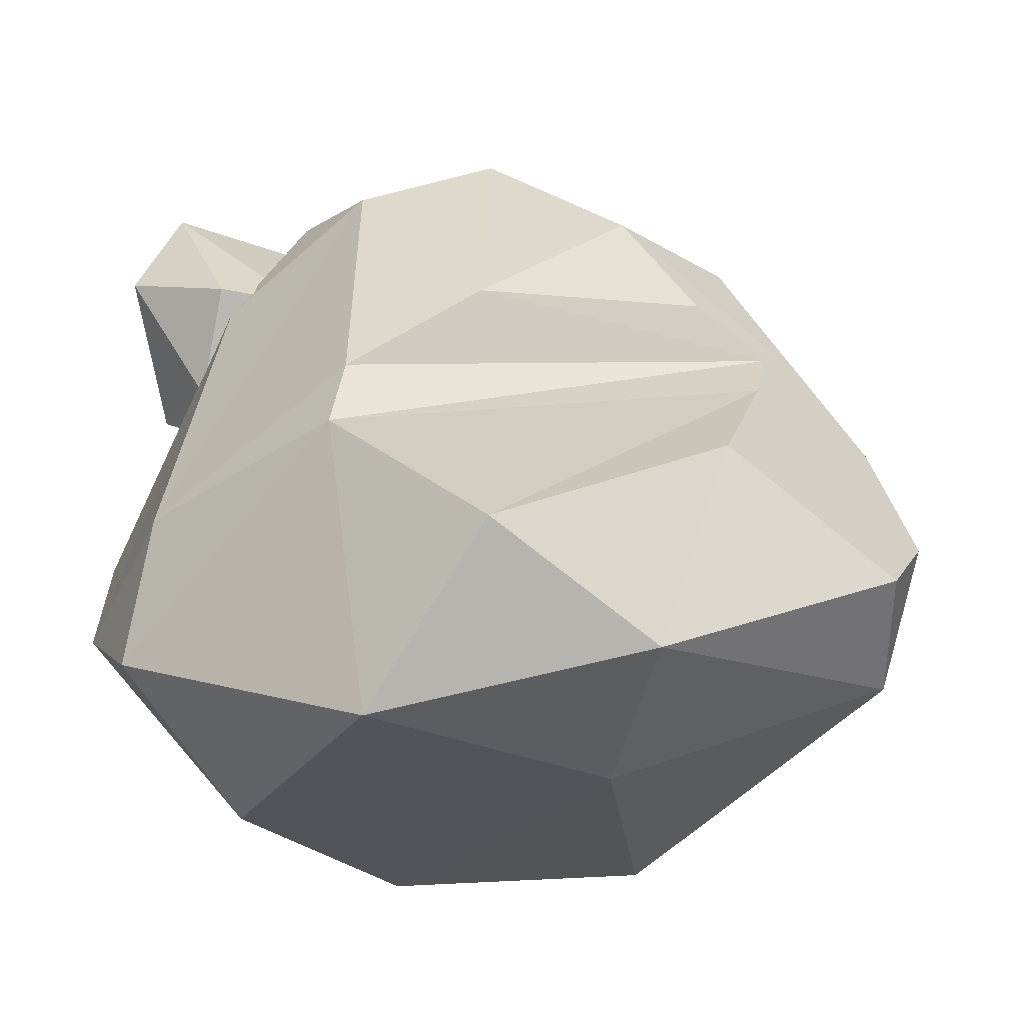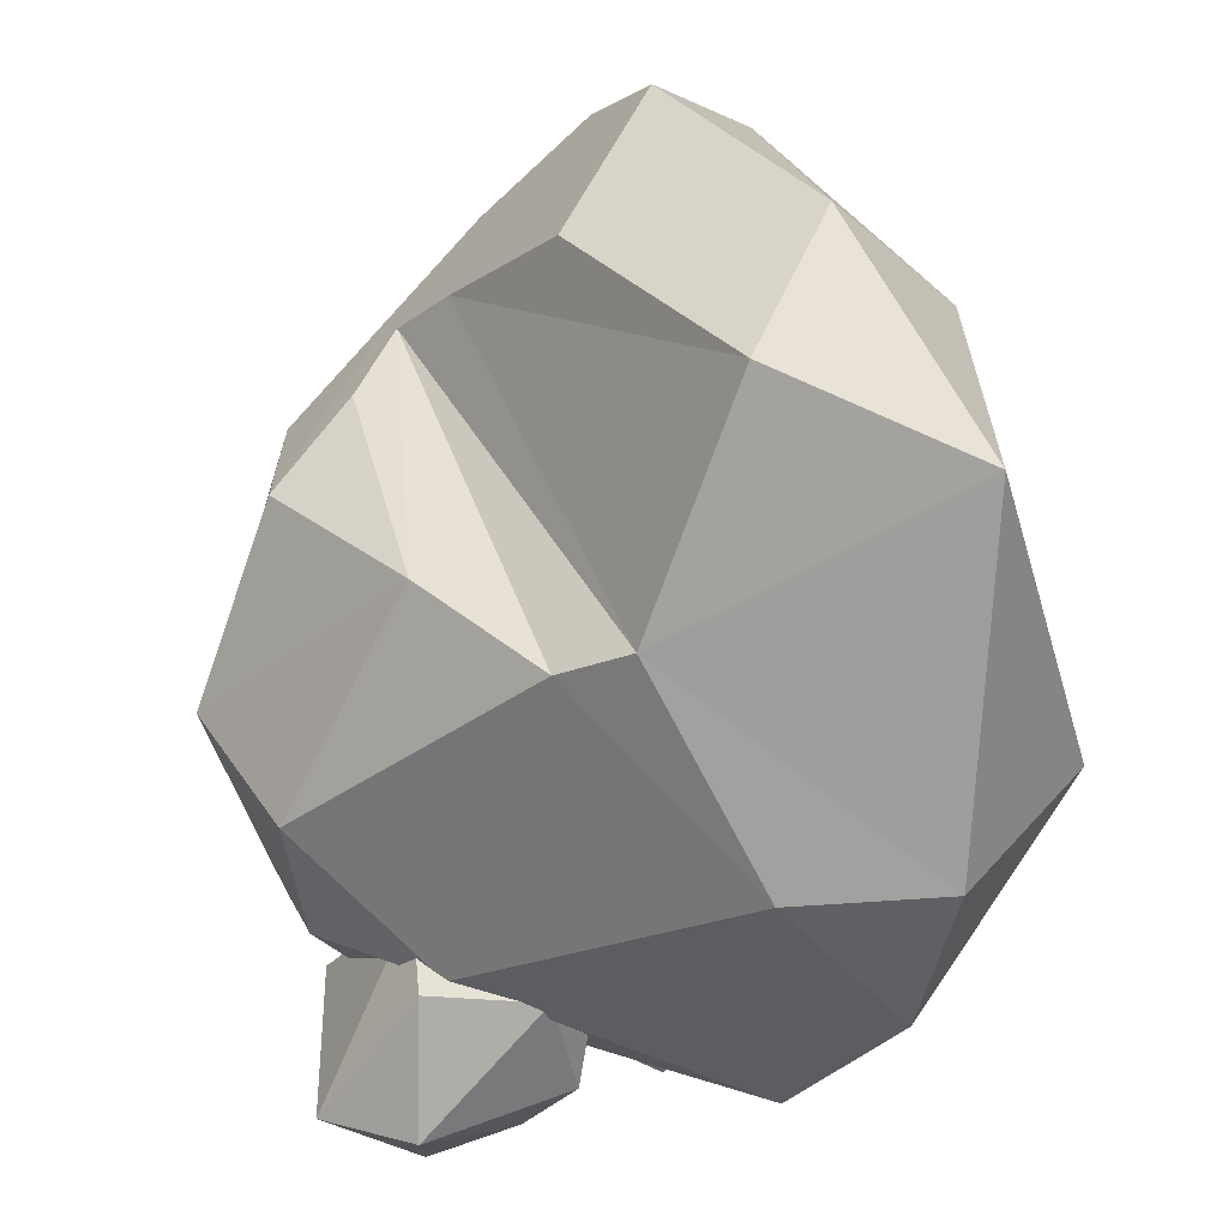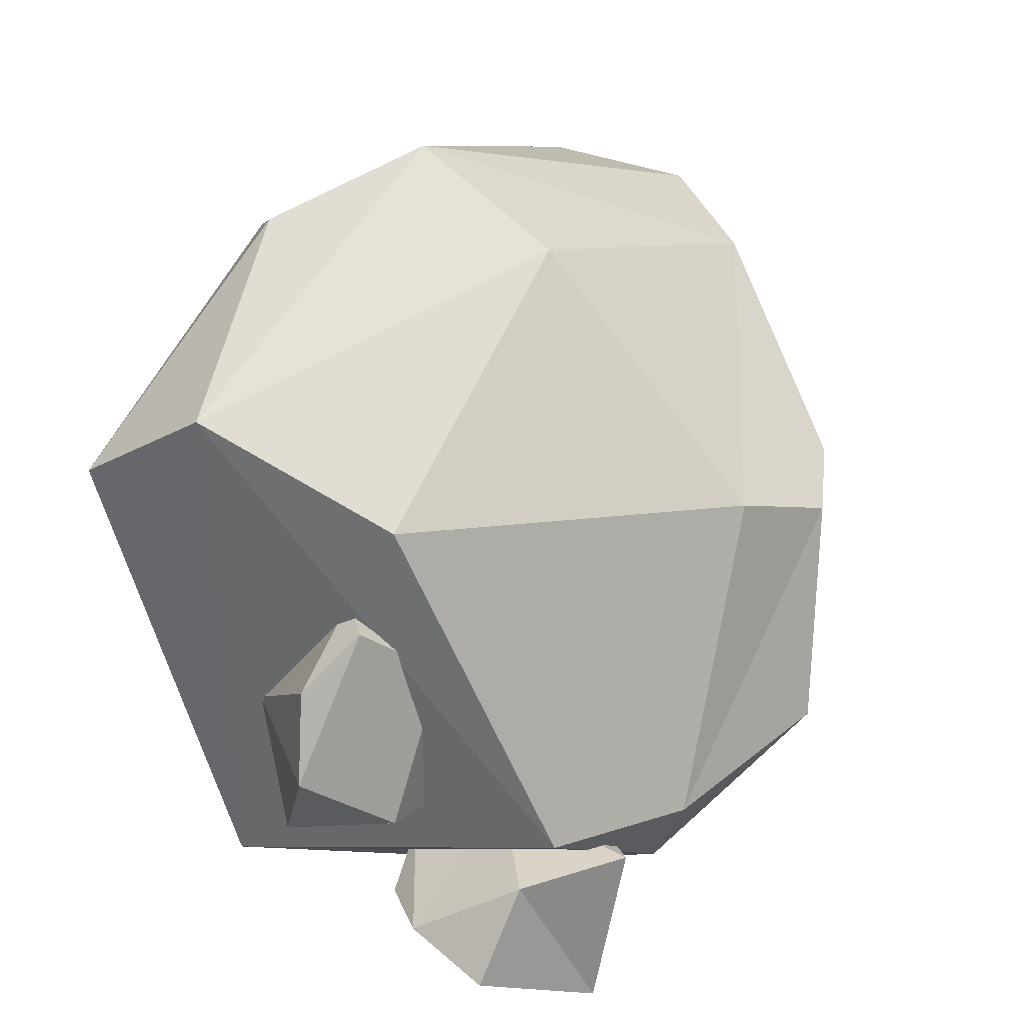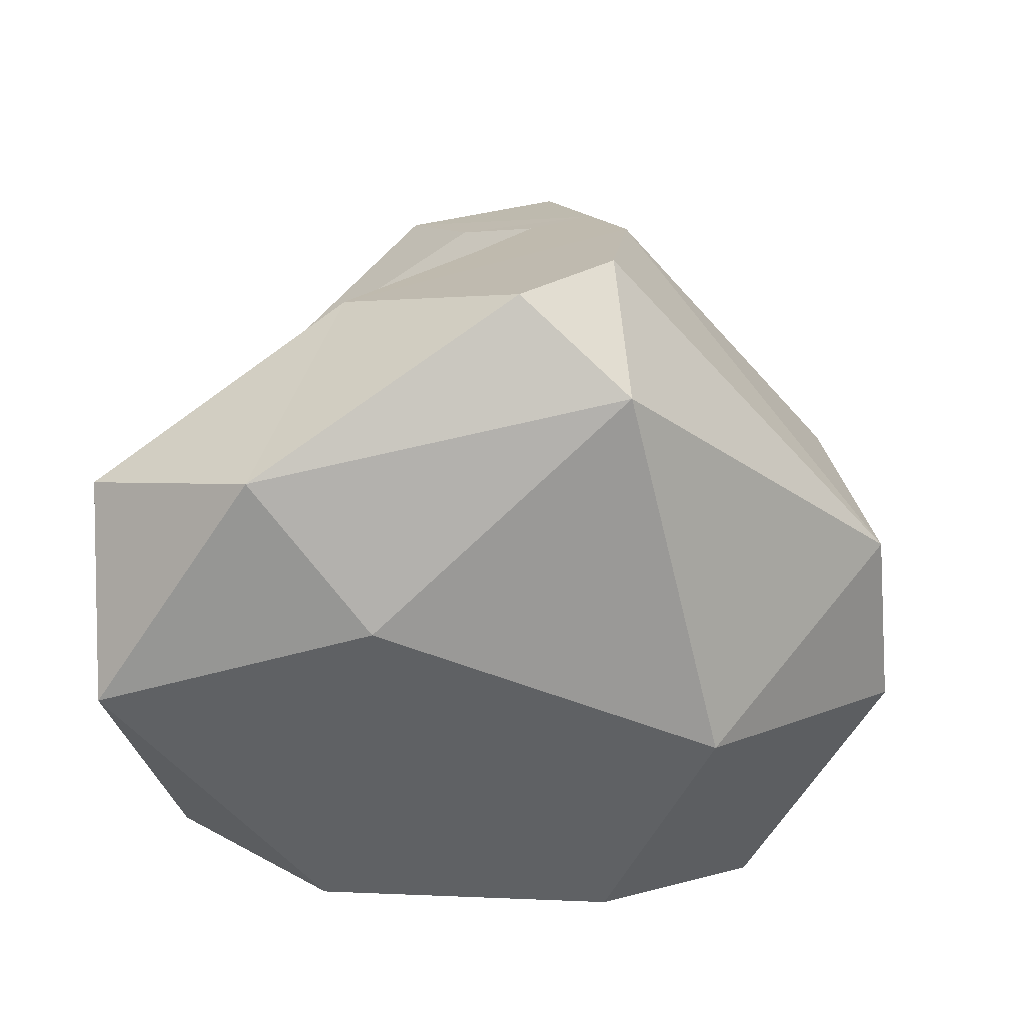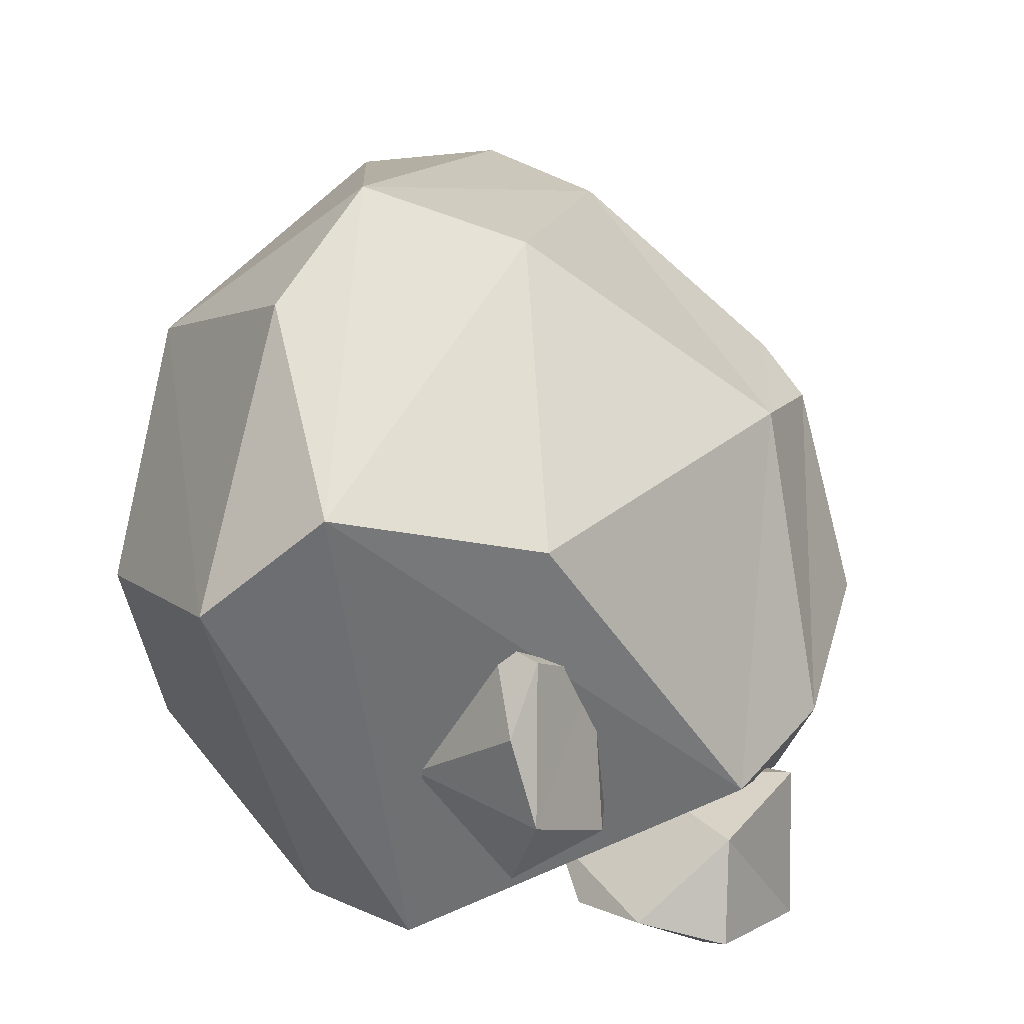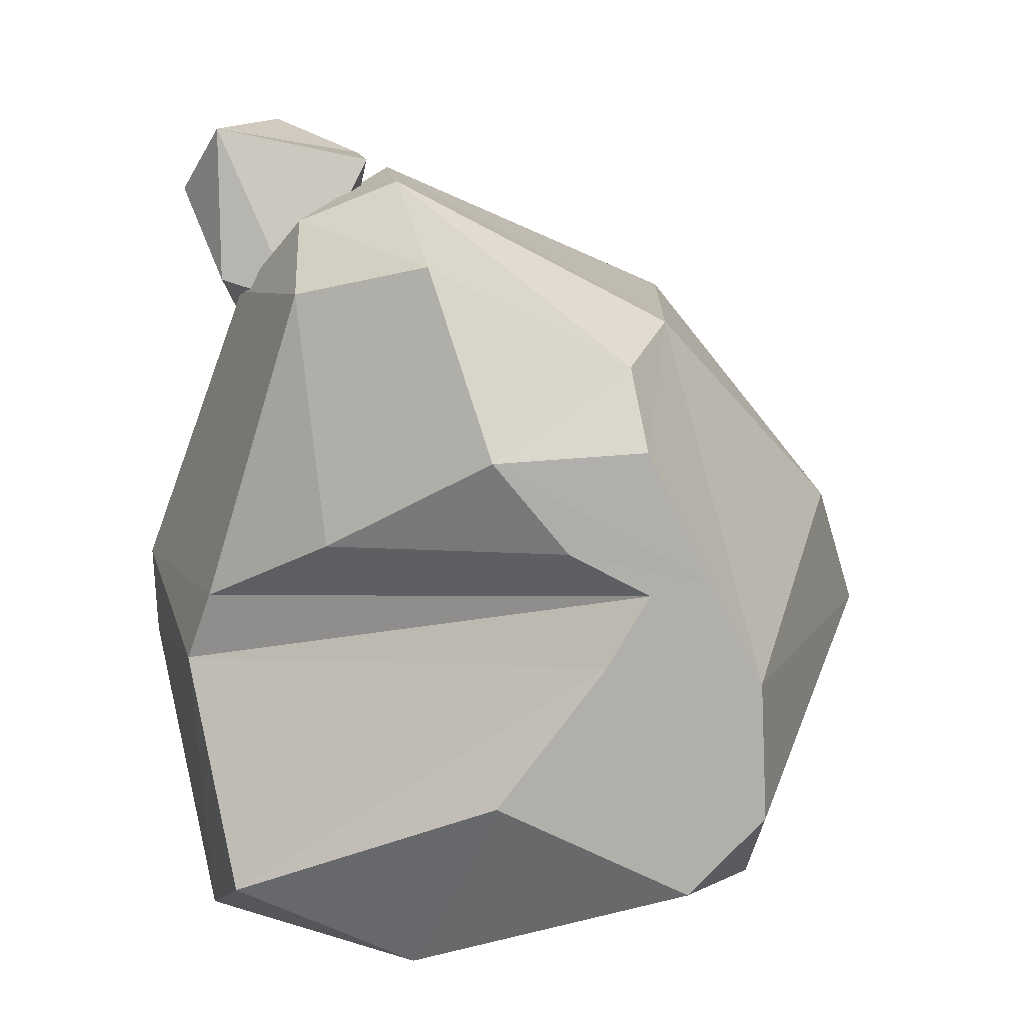
<metadata>
{"format":"obj","ext":"obj","renderer":"f3d","projection":"perspective","resolution":1024,"background":"white","views":[{"elev":-22.9,"azim":-138.1,"up":"+Y"},{"elev":-69.2,"azim":-72.6,"up":"+Z"},{"elev":45.7,"azim":131.6,"up":"+Z"},{"elev":-46.1,"azim":-80.5,"up":"+Y"},{"elev":46.1,"azim":101.4,"up":"+Z"},{"elev":38.8,"azim":-103.3,"up":"+Y"}]}
</metadata>
<code>
v -6.494 9.53 -28.21
v 18.05 18.57 -29.06
v 17.7 9.365 -17.05
v -2.018 32.6 -27.9
v -22.3 31.22 -7.931
v -26.98 23.58 5.68
v -20.5 37.76 12.64
v 25.02 57.99 -6.034
v 29.84 28.26 22.17
v 35.34 34.18 -16.76
v -20.91 18.32 12.45
v -10.48 9 -7.386
v 5.287 8.978 14.75
v 1.486 36.56 24.87
v 25.26 42.88 17.29
v 1.277 55.93 10.74
v 33.66 19.84 14.68
v 28.43 24.21 -23.81
v 15.08 21.16 27.73
v 1.962 24.36 28.59
v -16.67 21.42 -27.06
v -18.56 40.07 1.26
v -25.09 28.35 12.06
v -6.54 57.89 5.818
v 15.28 62.49 -7.026
v 1.16 63.64 -7.473
v 15.29 60.01 -14.76
v 19.02 51.75 -19.33
v 6.903 58.92 -16.53
v 22.02 8.9 4.242
v -6.751 45.59 -17.2
v -1.331 38.01 -25.75
v -16.58 44.58 4.922
v 15.52 29.46 -28.92
v -20.84 14.6 -14.29
v -11.93 54.09 5.75
v -11.06 54.43 -5.528
v -16.65 45.06 9.218
v -14.53 47.94 -0.713
v 30.84 46.69 -15.77
v 22.77 45.91 -18.77
v 20.79 61.44 -8.398
v 20.91 49.05 -11.26
v 25.87 62.85 -19.47
v 33.96 58.49 -13.58
v 28.51 57.63 -7.909
v 34.03 51.79 -12.6
v 18.72 53.36 -20.8
v 25.58 44.05 -15.19
v 28.13 56.43 -22.32
v 14.83 52.78 -15.61
v 34.44 42.03 7.479
v 26.38 39.15 8.634
v 24.39 47.52 -8.072
v 24.52 46.21 4.579
v 29.47 36.36 -8.09
v 37.57 42.74 -4.5
v 32.12 48.48 -4.349
v 37.63 44.54 2.026
v 22.33 36.21 1.493
v 29.19 42.93 10.03
v 31.74 34.32 -1.368
v 18.44 41.44 1.416
f 1 2 3
f 4 2 1
f 5 6 7
f 8 9 10
f 11 12 13
f 14 15 16
f 17 3 18
f 19 20 13
f 4 21 22
f 16 15 8
f 13 20 11
f 23 20 7
f 24 25 26
f 27 28 29
f 30 13 12
f 13 30 17
f 31 32 33
f 32 29 34
f 21 4 1
f 6 5 35
f 14 16 7
f 36 37 38
f 37 24 26
f 29 32 31
f 10 28 27
f 18 10 17
f 28 10 18
f 4 34 2
f 5 7 38
f 36 38 7
f 7 16 36
f 24 16 25
f 21 1 35
f 12 1 30
f 16 8 25
f 8 10 27
f 22 21 5
f 5 21 35
f 15 9 8
f 15 14 9
f 31 26 29
f 29 26 27
f 1 12 35
f 11 35 12
f 25 27 26
f 8 27 25
f 3 17 30
f 1 3 30
f 38 39 33
f 5 38 22
f 4 22 33
f 22 38 33
f 9 14 20
f 20 14 7
f 39 31 33
f 37 26 31
f 6 35 11
f 20 23 11
f 34 28 18
f 29 28 34
f 2 18 3
f 34 18 2
f 37 39 38
f 39 37 31
f 19 9 20
f 17 19 13
f 9 19 17
f 9 17 10
f 36 16 24
f 37 36 24
f 34 4 32
f 4 33 32
f 6 11 23
f 6 23 7
f 42 51 43
f 45 46 47
f 51 41 49
f 48 44 50
f 47 46 43
f 50 45 47
f 44 46 45
f 50 44 45
f 50 47 40
f 43 49 47
f 46 42 43
f 43 51 49
f 44 48 51
f 44 51 42
f 47 49 40
f 41 40 49
f 48 50 41
f 41 51 48
f 41 50 40
f 42 46 44
f 54 63 55
f 57 58 59
f 63 53 61
f 60 56 62
f 59 58 55
f 62 57 59
f 56 58 57
f 62 56 57
f 62 59 52
f 55 61 59
f 58 54 55
f 55 63 61
f 56 60 63
f 56 63 54
f 59 61 52
f 53 52 61
f 60 62 53
f 53 63 60
f 53 62 52
f 54 58 56

</code>
